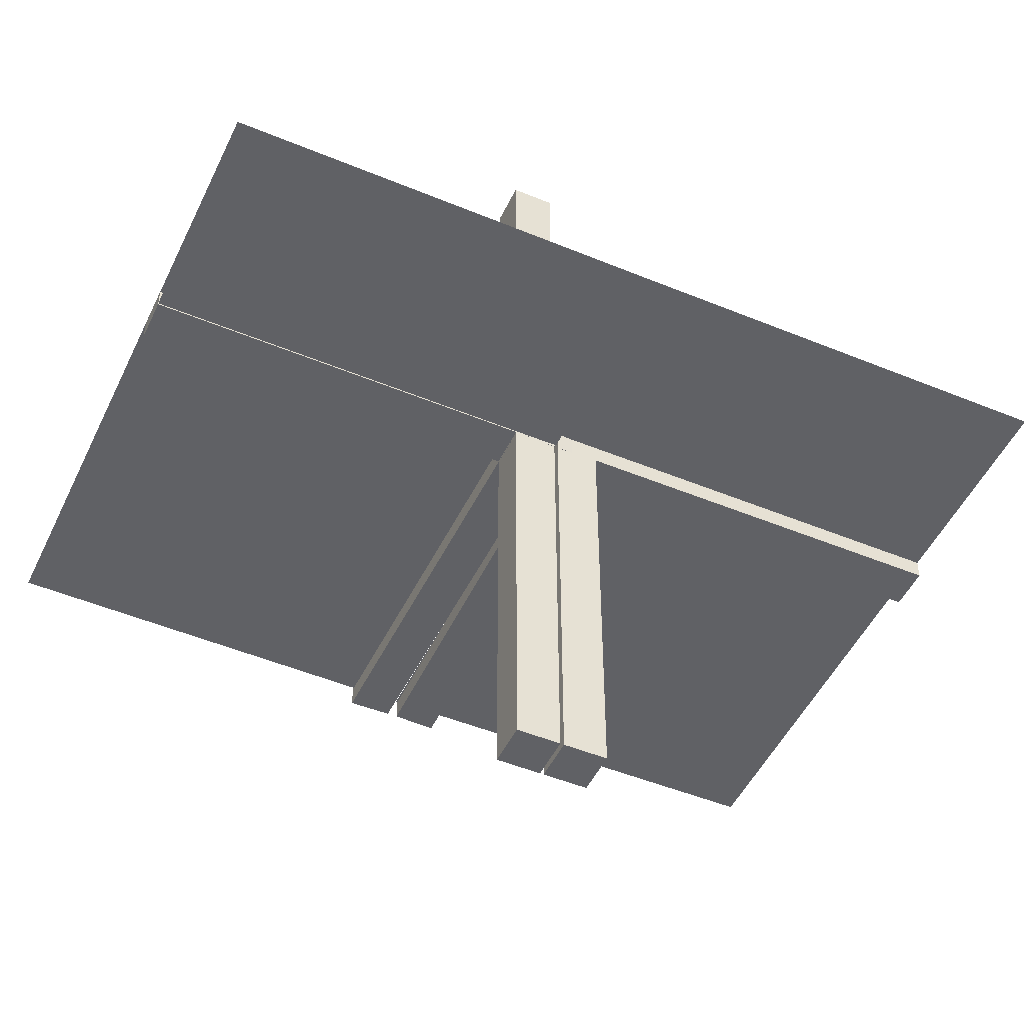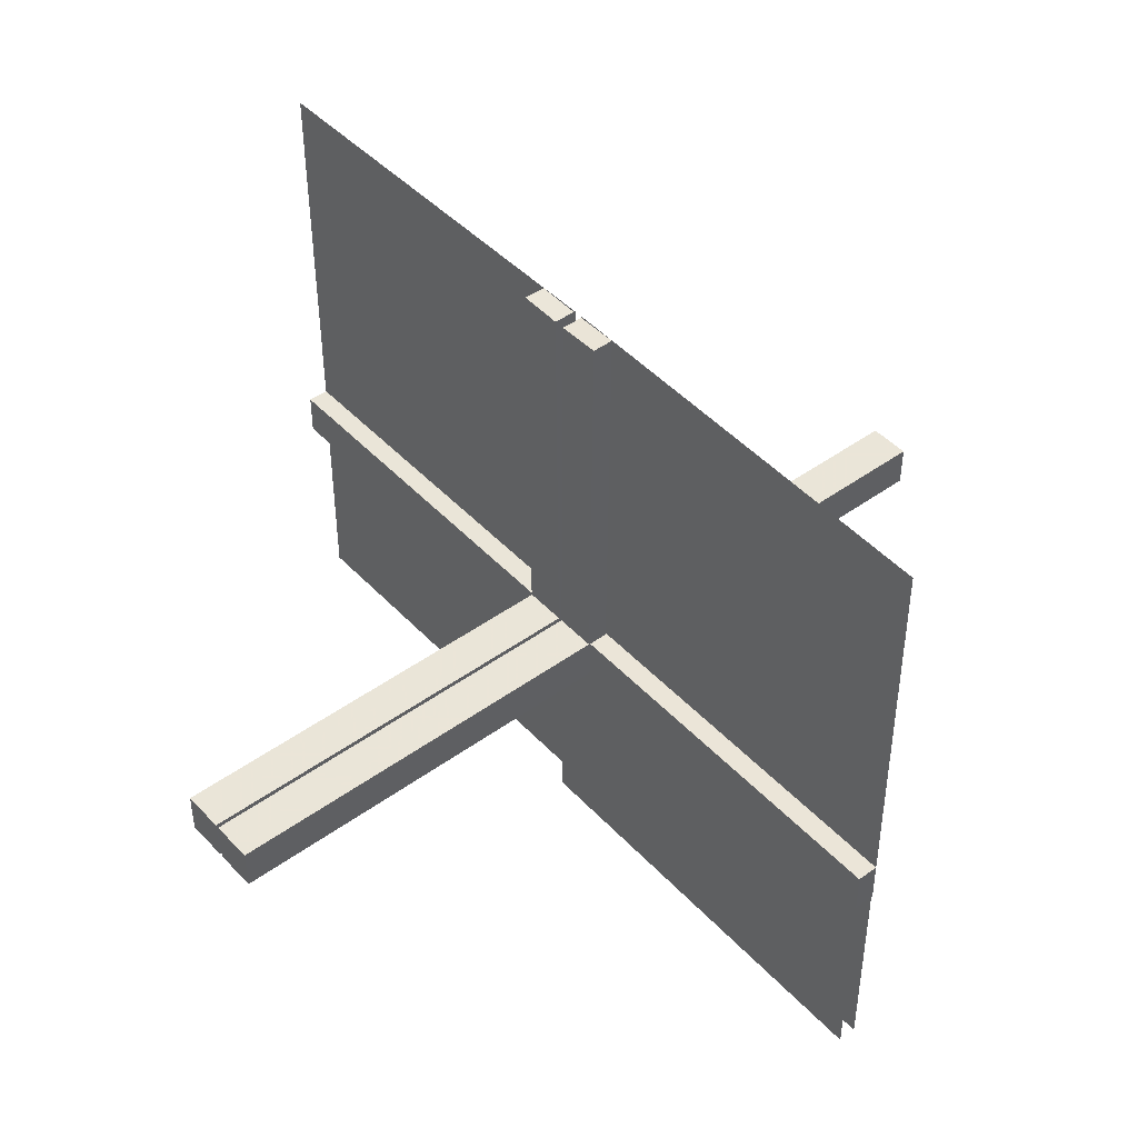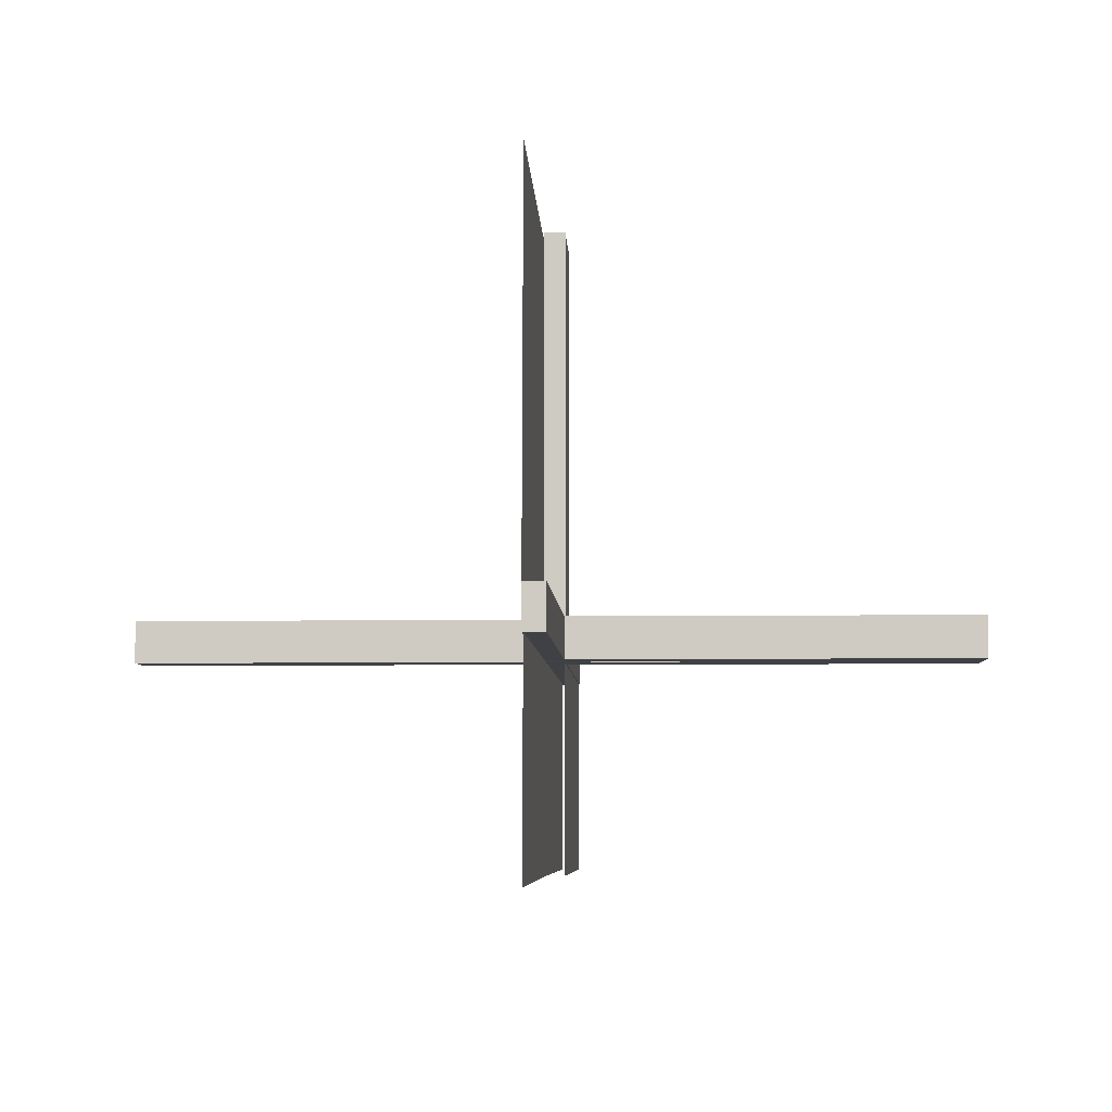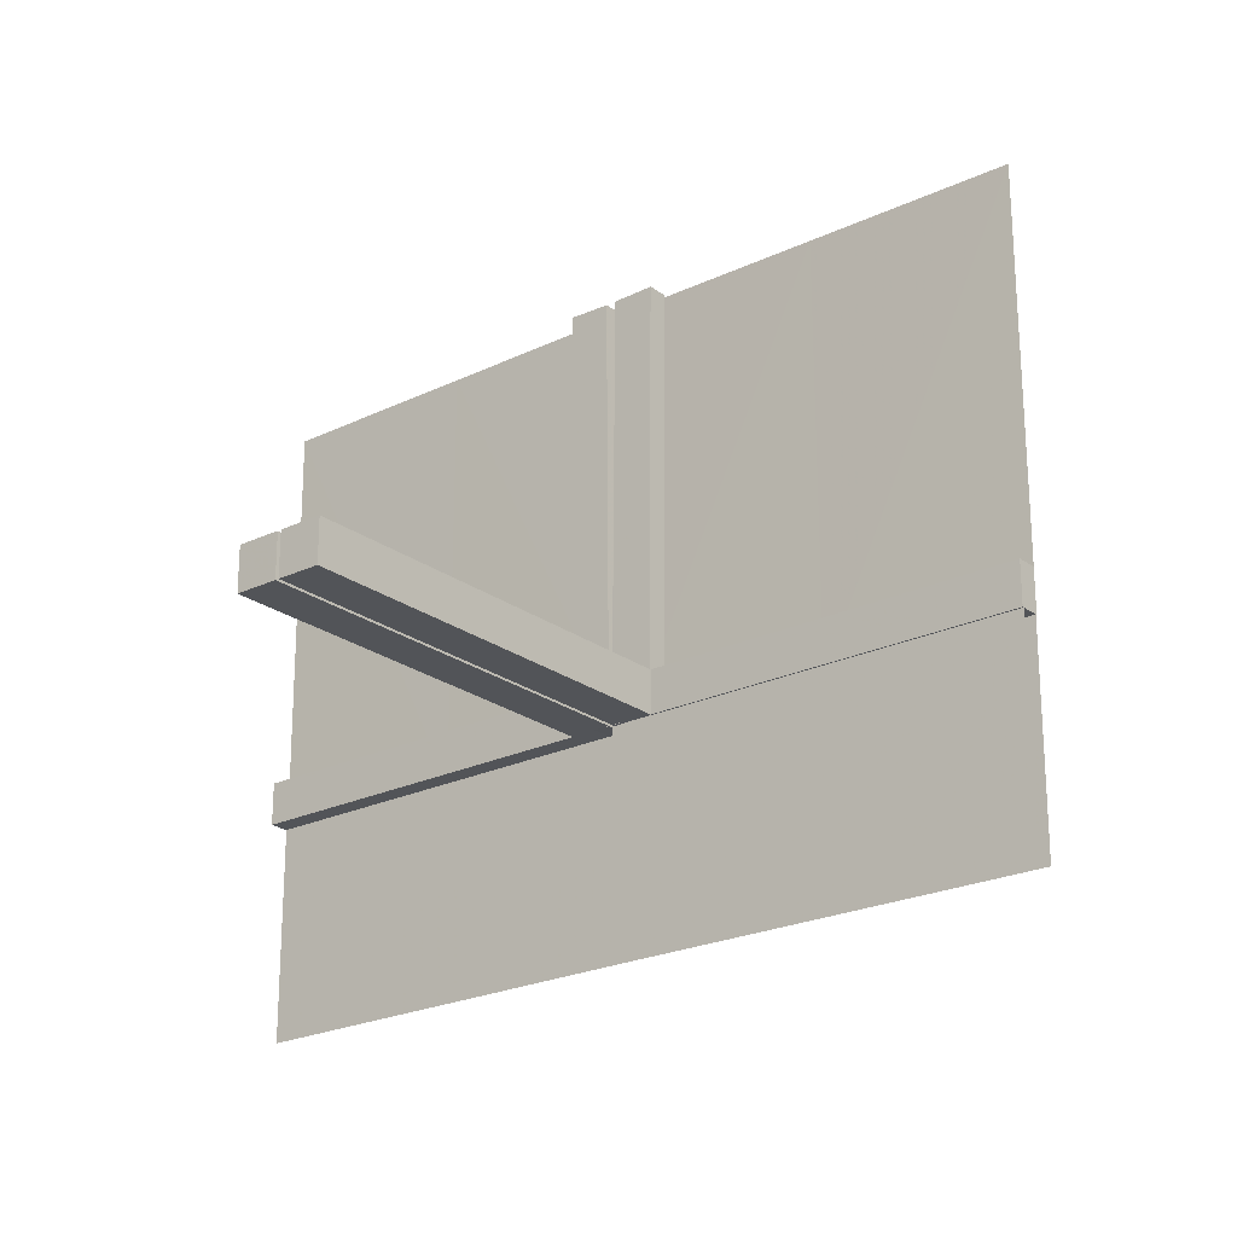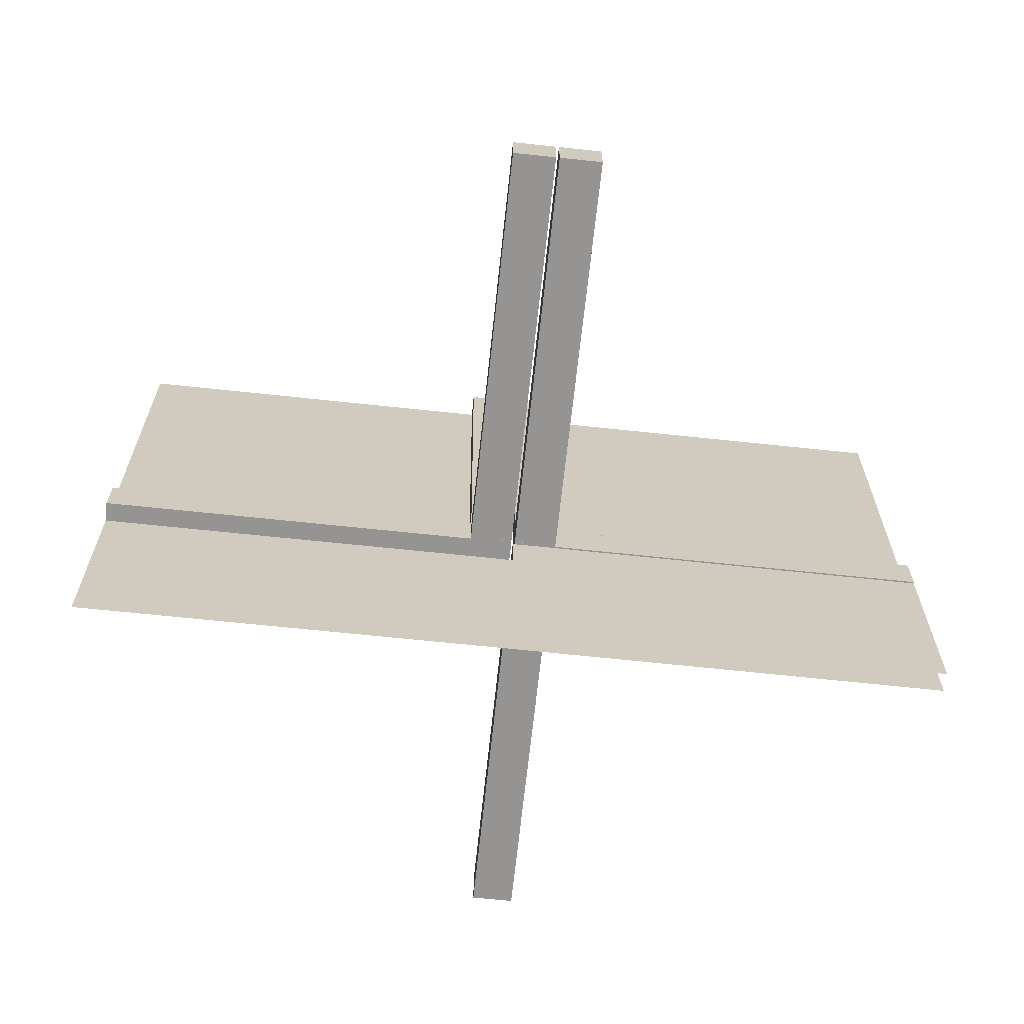
<metadata>
{"format":"obj","ext":"obj","renderer":"f3d","projection":"perspective","resolution":1024,"background":"white","views":[{"elev":-48.9,"azim":-24.7,"up":"+Z"},{"elev":45.5,"azim":-129.8,"up":"+Y"},{"elev":-5.8,"azim":92.4,"up":"+Y"},{"elev":-23.0,"azim":-140.9,"up":"+Y"},{"elev":-67.2,"azim":173.9,"up":"+Y"}]}
</metadata>
<code>
v 0 0 -0.01081
v 0 0 0.01081
v 0 -0.25 -0.01081
v 0 -0.25 0.01081
v 0 -0.125 -0.01081
v 0 -0.125 0.01081
v -0.05615 0.5011 0.01086
v -0.05615 0.5011 -0.01414
v 0.4999 0.496 0.01086
v 0.4999 0.04923 -0.0125
v 0.4999 0.04923 0.0125
v -0.04264 0.3756 0.01086
v -0.04264 0.3756 -0.01414
v -0.05217 0.01222 0.2492
v -0.05217 0.01222 -0.2508
v -0.05217 0.005974 0.2492
v -0.05217 0.005974 -0.2508
v -0.05217 0.03722 0.2492
v -0.05217 0.03722 -0.2508
v -0.05217 0.04347 -0.2508
v -0.05217 0.04347 0.2492
v 0.04889 0.3758 0.01086
v 0.04889 0.3758 -0.01414
v 0.002128 -0.0002707 -0.5
v 0.002128 0.04973 -0.5
v -0.01563 0.1247 0.01086
v -0.01563 0.1247 -0.01414
v -0.3764 0.0431 -0.0125
v -0.3764 0.0431 0.0125
v -0.002148 0.01223 0.1246
v -0.002148 0.01223 -0.3754
v -0.002148 0.005977 0.1246
v -0.002148 0.005977 -0.3754
v -0.002148 0.04348 -0.3754
v -0.002148 0.04348 0.1246
v -0.002148 0.03723 -0.3754
v -0.002148 0.03723 0.1246
v 0.04164 0.2505 0.01086
v 0.04164 0.2505 -0.01414
v -0.002122 -0.0007312 0.01086
v -0.002122 -0.0007312 -0.01414
v 0.05215 0.01223 -0.3754
v 0.05215 0.04348 -0.3754
v 0.05215 0.005977 -0.3754
v 0.05215 0.03723 -0.3754
v 0.2522 0.4979 0.01168
v 0.006052 -0.0002767 -0.0125
v 0.006052 -0.0002767 0.0125
v -0.3764 0.03685 -0.0125
v -0.3764 0.03685 0.0125
v -0.2529 0.04323 -0.0125
v -0.2529 0.04323 0.0125
v -0.009377 0.1246 0.01086
v -0.009377 0.1246 -0.01414
v 0.006134 0.4999 0.01086
v 0.006134 0.4999 -0.01414
v 0.04789 0.2506 0.01086
v 0.04789 0.2506 -0.01414
v -0.05219 0.01222 0.3738
v -0.05219 0.01222 -0.1262
v -0.05219 0.04347 -0.1262
v -0.05219 0.04347 0.3738
v -0.05219 0.005972 0.3738
v -0.05219 0.005972 -0.1262
v -0.05219 0.03722 -0.1262
v -0.05219 0.03722 0.3738
v -0.2529 0.03698 -0.0125
v -0.2529 0.03698 0.0125
v -0.01663 0.2499 0.01086
v -0.01663 0.2499 -0.01414
v -0.1294 0.04335 -0.0125
v -0.1294 0.04335 0.0125
v 0.04064 0.1253 0.01086
v 0.04064 0.1253 -0.01414
v -0.00591 0.04972 -0.0125
v -0.00591 0.04972 0.0125
v 0.004632 0.4999 0.0125
v 0.002207 -0.0002808 -0.00164
v 0.002207 0.04972 -0.001641
v -0.002168 0.01222 -0.2508
v -0.002168 0.01222 0.2492
v -0.002168 0.04347 -0.2508
v -0.002168 0.04347 0.2492
v -0.002168 0.005974 0.2492
v -0.002168 0.005974 -0.2508
v -0.002168 0.03722 -0.2508
v -0.002168 0.03722 0.2492
v 0.1295 0.00585 -0.0125
v 0.1295 0.00585 0.0125
v 0.253 -0.0005233 0.0125
v 0.05213 -0.0002707 -0.5
v 0.05213 0.04973 -0.5
v -0.05214 0.0004241 0.01086
v -0.05214 0.0004241 -0.01414
v -0.1294 0.0371 -0.0125
v -0.1294 0.0371 0.0125
v -0.01038 0.2497 0.01086
v -0.01038 0.2497 -0.01414
v 0.1295 0.0121 -0.0125
v 0.1295 0.0121 0.0125
v 0.4999 -0.251 0.01081
v 0.04689 0.1254 0.01086
v 0.04689 0.1254 -0.01414
v 0.253 0.005727 -0.0125
v 0.253 0.005727 0.0125
v -0.05221 -0.0002808 0.4984
v -0.05221 -0.0002808 -0.001631
v -0.01763 0.375 0.01086
v -0.01763 0.375 -0.01414
v -0.05221 0.04972 -0.001632
v -0.05221 0.04972 0.4984
v 0.5 -0.1255 0.01081
v -0.3765 0.01185 -0.0125
v -0.3765 0.01185 0.0125
v 0.253 0.01198 -0.0125
v 0.253 0.01198 0.0125
v 0.01138 0.3749 0.01086
v 0.01138 0.3749 -0.01414
v 0.3765 0.005603 -0.0125
v 0.3765 0.005603 0.0125
v 0.002188 0.01222 -0.1262
v 0.002188 0.04347 -0.1262
v 0.002188 0.005972 -0.1262
v 0.002188 0.03722 -0.1262
v -0.5 0 -0.01081
v -0.5 0 0.01081
v -0.5 -0.0007698 -0.0125
v -0.5 -0.0007698 0.0125
v -0.5 -0.0007698 0.0125
v 0.5 0 0.01081
v 0.5 -0.0007698 -0.0125
v 0.5 -0.0007698 0.0125
v -0.002188 0.01222 -0.1262
v -0.002188 0.01222 0.3738
v -0.002188 0.04347 -0.1262
v -0.002188 0.04347 0.3738
v -0.002188 0.005972 0.3738
v -0.002188 0.005972 -0.1262
v -0.002188 0.03722 -0.1262
v -0.002188 0.03722 0.3738
v -0.3765 0.005603 -0.0125
v -0.3765 0.005603 0.0125
v -0.01138 0.3749 0.01086
v -0.01138 0.3749 -0.01414
v -0.253 0.01198 -0.0125
v -0.253 0.01198 0.0125
v 0.3765 0.01185 -0.0125
v 0.3765 0.01185 0.0125
v -0.5 -0.1255 -0.01081
v -0.5 -0.1255 0.01081
v 0.05221 0.04972 -0.001632
v 0.01763 0.375 0.01086
v 0.01763 0.375 -0.01414
v 0.05221 -0.0002808 -0.001631
v -0.253 0.005727 -0.0125
v -0.253 0.005727 0.0125
v -0.04689 0.1254 0.01086
v -0.04689 0.1254 -0.01414
v -0.4999 -0.251 -0.01081
v -0.4999 -0.251 0.01081
v -0.1295 0.0121 -0.0125
v -0.1295 0.0121 0.0125
v 0.01038 0.2497 0.01086
v 0.01038 0.2497 -0.01414
v 0.1294 0.0371 -0.0125
v 0.1294 0.0371 0.0125
v 0.05214 0.0004241 0.01086
v 0.05214 0.0004241 -0.01414
v -0.05213 -0.0002707 8.69e-06
v -0.05213 -0.0002707 -0.5
v -0.05213 0.04973 -0.5
v -0.05213 0.04973 7.63e-06
v -0.253 -0.0005233 0.0125
v -0.253 -0.0005233 0.0125
v -0.1295 0.00585 -0.0125
v -0.1295 0.00585 0.0125
v 0.002168 0.01222 -0.2508
v 0.002168 0.04347 -0.2508
v 0.002168 0.005974 -0.2508
v 0.002168 0.03722 -0.2508
v -0.002207 -0.0002808 0.4984
v -0.002207 -0.0002808 -0.00164
v -0.002207 0.04972 -0.001641
v -0.002207 0.04972 0.4984
v -0.004632 0.4999 0.0125
v -0.004632 0.4999 0.0125
v 0.00591 0.04972 -0.0125
v 0.00591 0.04972 0.0125
v -0.04064 0.1253 0.01086
v -0.04064 0.1253 -0.01414
v 0.1294 0.04335 -0.0125
v 0.1294 0.04335 0.0125
v 0.01663 0.2499 0.01086
v 0.01663 0.2499 -0.01414
v 0.2529 0.03698 -0.0125
v 0.2529 0.03698 0.0125
v 0.05219 0.01222 -0.1262
v 0.05219 0.04347 -0.1262
v 0.05219 0.005972 -0.1262
v 0.05219 0.03722 -0.1262
v -0.04789 0.2506 0.01086
v -0.04789 0.2506 -0.01414
v -0.006134 0.4999 0.01086
v -0.006134 0.4999 -0.01414
v 0.009377 0.1246 0.01086
v 0.009377 0.1246 -0.01414
v 0.2529 0.04323 -0.0125
v 0.2529 0.04323 0.0125
v 0.3764 0.03685 -0.0125
v 0.3764 0.03685 0.0125
v -0.006052 -0.0002767 -0.0125
v -0.006052 -0.0002767 0.0125
v -0.006052 -0.0002767 0.0125
v -0.2522 0.4979 0.01168
v -0.05215 0.01223 0.1246
v -0.05215 0.01223 -0.3754
v -0.05215 0.04348 0.1246
v -0.05215 0.04348 -0.3754
v -0.05215 0.005977 0.1246
v -0.05215 0.005977 -0.3754
v -0.05215 0.03723 0.1246
v -0.05215 0.03723 -0.3754
v 0.002122 -0.0007312 0.01086
v 0.002122 -0.0007312 -0.01414
v -0.04164 0.2505 0.01086
v -0.04164 0.2505 -0.01414
v 0.002148 0.04348 -0.3754
v 0.002148 0.03723 -0.3754
v 0.002148 0.01223 -0.3754
v 0.002148 0.005977 -0.3754
v 0.3764 0.0431 -0.0125
v 0.3764 0.0431 0.0125
v 0.01563 0.1247 0.01086
v 0.01563 0.1247 -0.01414
v -0.002128 -0.0002707 3.6e-07
v -0.002128 -0.0002707 -0.5
v -0.002128 0.04973 -0.5
v -0.002128 0.04973 -6.9e-07
v -0.04889 0.3758 0.01086
v -0.04889 0.3758 -0.01414
v 0.05217 0.04347 -0.2508
v 0.05217 0.01222 -0.2508
v 0.05217 0.005974 -0.2508
v 0.05217 0.03722 -0.2508
v 0.04264 0.3756 0.01086
v 0.04264 0.3756 -0.01414
v -0.4999 0.496 0.01086
v -0.4999 0.04923 -0.0125
v -0.4999 0.04923 0.0125
v 0.05615 0.5011 0.01086
v 0.05615 0.5011 -0.01414
f 6 150 126
f 4 160 150
f 6 126 2
f 4 150 6
f 5 149 125
f 3 159 149
f 5 125 1
f 3 149 5
f 214 173 212
f 247 128 173
f 214 212 185
f 247 173 214
f 161 145 175
f 145 113 155
f 71 51 95
f 51 28 67
f 155 141 127
f 113 127 141
f 127 113 248
f 211 155 127
f 161 175 211
f 155 211 175
f 161 95 67
f 161 211 95
f 145 67 49
f 51 248 28
f 49 28 248
f 95 75 71
f 51 71 75
f 75 248 51
f 128 212 211
f 249 128 127
f 76 249 248
f 212 76 75
f 162 176 146
f 146 156 114
f 72 96 52
f 52 68 29
f 156 128 142
f 114 142 128
f 128 249 114
f 212 128 156
f 162 212 176
f 156 176 212
f 162 146 68
f 162 96 212
f 146 114 50
f 52 29 249
f 50 249 29
f 96 72 76
f 52 76 72
f 76 52 249
f 145 155 175
f 113 141 155
f 51 67 95
f 28 49 67
f 113 49 248
f 161 67 145
f 211 75 95
f 145 49 113
f 128 211 127
f 249 127 248
f 76 248 75
f 212 75 211
f 176 156 146
f 156 142 114
f 96 68 52
f 68 50 29
f 249 50 114
f 162 68 96
f 96 76 212
f 146 50 68
f 107 110 182
f 237 183 171
f 31 33 80
f 80 85 133
f 34 36 82
f 82 86 135
f 85 182 138
f 133 138 182
f 182 183 133
f 236 182 85
f 31 236 33
f 85 33 236
f 31 80 86
f 237 236 36
f 80 133 139
f 82 135 183
f 139 183 135
f 36 34 237
f 82 237 34
f 237 82 183
f 170 107 182
f 222 218 20
f 19 20 61
f 220 216 15
f 17 15 60
f 20 110 61
f 65 61 110
f 110 107 60
f 171 110 20
f 222 171 218
f 20 218 171
f 222 19 216
f 170 171 222
f 19 65 15
f 17 64 107
f 60 107 64
f 216 220 170
f 17 170 220
f 170 17 107
f 170 236 171
f 110 183 182
f 183 110 171
f 33 85 80
f 85 138 133
f 36 86 82
f 86 139 135
f 183 139 133
f 31 86 36
f 236 31 36
f 80 139 86
f 170 182 236
f 222 20 19
f 19 61 65
f 220 15 17
f 17 60 64
f 110 60 65
f 19 15 216
f 170 222 216
f 65 60 15
f 236 237 171
f 190 226 158
f 226 13 202
f 54 98 27
f 98 144 70
f 202 240 8
f 13 8 240
f 8 13 204
f 94 202 8
f 190 158 94
f 202 94 158
f 190 27 70
f 41 27 94
f 226 70 109
f 98 204 144
f 109 144 204
f 27 41 54
f 98 54 41
f 41 204 98
f 7 93 94
f 203 7 8
f 40 203 204
f 93 40 41
f 189 157 225
f 225 201 12
f 53 26 97
f 97 69 143
f 201 7 239
f 12 239 7
f 7 203 12
f 93 7 201
f 189 93 157
f 201 157 93
f 189 225 69
f 40 93 26
f 225 12 108
f 97 143 203
f 108 203 143
f 26 53 40
f 97 40 53
f 40 97 203
f 226 202 158
f 13 240 202
f 98 70 27
f 144 109 70
f 13 109 204
f 190 70 226
f 27 190 94
f 226 109 13
f 7 94 8
f 203 8 204
f 40 204 41
f 93 41 94
f 157 201 225
f 201 239 12
f 26 69 97
f 69 108 143
f 203 108 12
f 189 69 26
f 93 189 26
f 225 108 69
f 214 174 213
f 247 129 174
f 214 213 186
f 247 174 214
f 106 111 181
f 238 184 172
f 30 32 81
f 81 84 134
f 35 37 83
f 83 87 136
f 84 181 137
f 134 137 181
f 181 184 134
f 235 181 84
f 30 235 32
f 84 32 235
f 30 81 87
f 238 235 37
f 81 134 140
f 83 136 184
f 140 184 136
f 37 35 238
f 83 238 35
f 238 83 184
f 169 106 181
f 221 217 21
f 18 21 62
f 219 215 14
f 16 14 59
f 21 111 62
f 66 62 111
f 111 106 59
f 172 111 21
f 221 172 217
f 21 217 172
f 221 18 215
f 169 172 221
f 18 66 14
f 16 63 106
f 59 106 63
f 215 219 169
f 16 169 219
f 169 16 106
f 169 235 172
f 111 184 181
f 184 111 172
f 32 84 81
f 84 137 134
f 37 87 83
f 87 140 136
f 184 140 134
f 30 87 37
f 235 30 37
f 81 140 87
f 169 181 235
f 221 21 18
f 18 62 66
f 219 14 16
f 16 59 63
f 111 59 66
f 18 14 215
f 169 221 215
f 66 59 14
f 235 238 172
f 6 112 130
f 4 101 112
f 6 130 2
f 4 112 6
f 46 90 48
f 9 132 90
f 46 48 77
f 9 90 46
f 99 115 88
f 115 147 104
f 191 207 165
f 207 231 195
f 104 119 131
f 147 131 119
f 131 147 10
f 47 104 131
f 99 88 47
f 104 47 88
f 99 165 195
f 99 47 165
f 115 195 209
f 207 10 231
f 209 231 10
f 165 187 191
f 207 191 187
f 187 10 207
f 132 48 47
f 11 132 131
f 188 11 10
f 48 188 187
f 100 89 116
f 116 105 148
f 192 166 208
f 208 196 232
f 105 132 120
f 148 120 132
f 132 11 148
f 48 132 105
f 100 48 89
f 105 89 48
f 100 116 196
f 100 166 48
f 116 148 210
f 208 232 11
f 210 11 232
f 166 192 188
f 208 188 192
f 188 208 11
f 115 104 88
f 147 119 104
f 207 195 165
f 231 209 195
f 147 209 10
f 99 195 115
f 47 187 165
f 115 209 147
f 132 47 131
f 11 131 10
f 188 10 187
f 48 187 47
f 89 105 116
f 105 120 148
f 166 196 208
f 196 210 232
f 11 210 148
f 100 196 166
f 166 188 48
f 116 210 196
f 154 151 78
f 25 79 92
f 229 230 177
f 177 179 121
f 227 228 178
f 178 180 122
f 179 78 123
f 121 123 78
f 78 79 121
f 24 78 179
f 229 24 230
f 179 230 24
f 229 177 180
f 25 24 228
f 177 121 124
f 178 122 79
f 124 79 122
f 228 227 25
f 178 25 227
f 25 178 79
f 91 154 78
f 45 43 241
f 244 241 198
f 44 42 242
f 243 242 197
f 241 151 198
f 200 198 151
f 151 154 197
f 92 151 241
f 45 92 43
f 241 43 92
f 45 244 42
f 91 92 45
f 244 200 242
f 243 199 154
f 197 154 199
f 42 44 91
f 243 91 44
f 91 243 154
f 91 24 92
f 151 79 78
f 79 151 92
f 230 179 177
f 179 123 121
f 228 180 178
f 180 124 122
f 79 124 121
f 229 180 228
f 24 229 228
f 177 124 180
f 91 78 24
f 45 241 244
f 244 198 200
f 44 242 243
f 243 197 199
f 151 197 200
f 244 242 42
f 91 45 42
f 200 197 242
f 24 25 92
f 74 39 103
f 39 246 58
f 206 164 234
f 164 118 194
f 58 23 251
f 246 251 23
f 251 246 56
f 168 58 251
f 74 103 168
f 58 168 103
f 74 234 194
f 224 234 168
f 39 194 153
f 164 56 118
f 153 118 56
f 234 224 206
f 164 206 224
f 224 56 164
f 250 167 168
f 55 250 251
f 223 55 56
f 167 223 224
f 73 102 38
f 38 57 245
f 205 233 163
f 163 193 117
f 57 250 22
f 245 22 250
f 250 55 245
f 167 250 57
f 73 167 102
f 57 102 167
f 73 38 193
f 223 167 233
f 38 245 152
f 163 117 55
f 152 55 117
f 233 205 223
f 163 223 205
f 223 163 55
f 39 58 103
f 246 23 58
f 164 194 234
f 118 153 194
f 246 153 56
f 74 194 39
f 234 74 168
f 39 153 246
f 250 168 251
f 55 251 56
f 223 56 224
f 167 224 168
f 102 57 38
f 57 22 245
f 233 193 163
f 193 152 117
f 55 152 245
f 73 193 233
f 167 73 233
f 38 152 193

</code>
